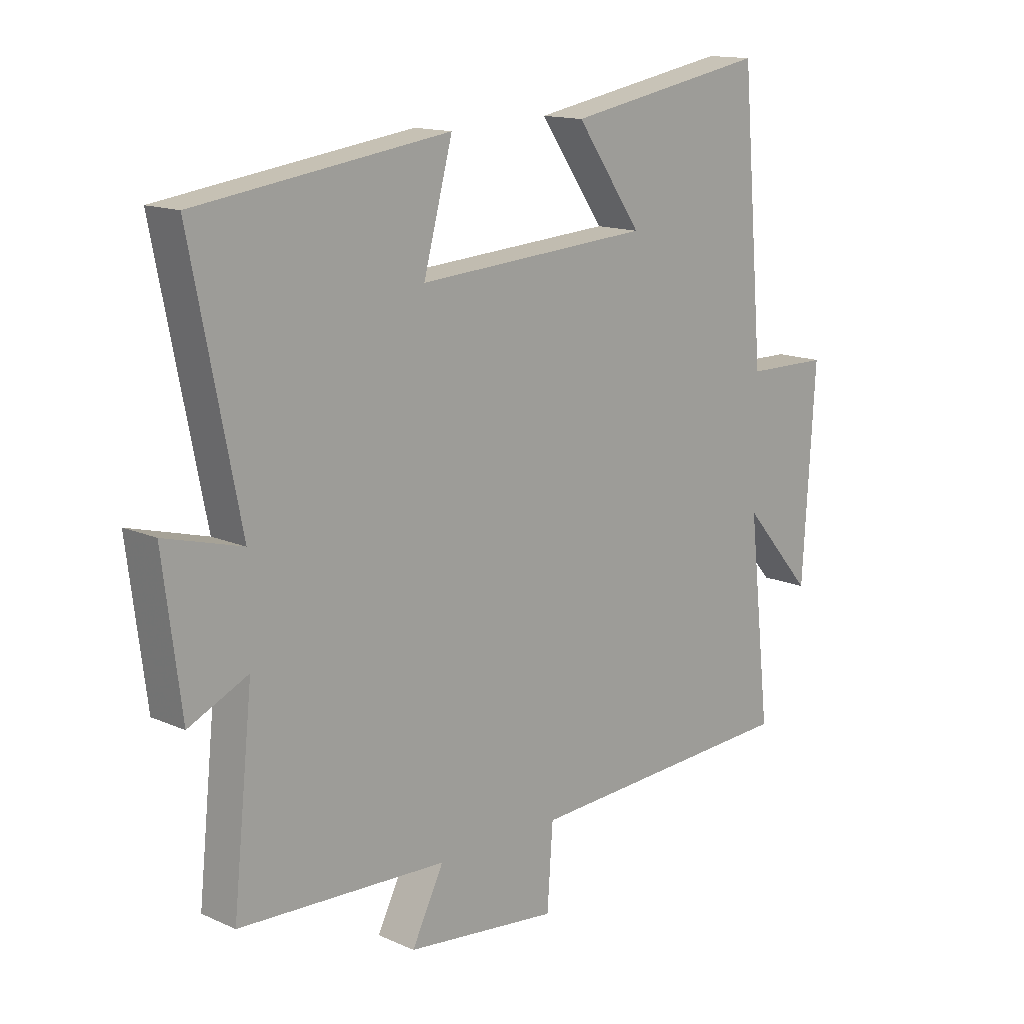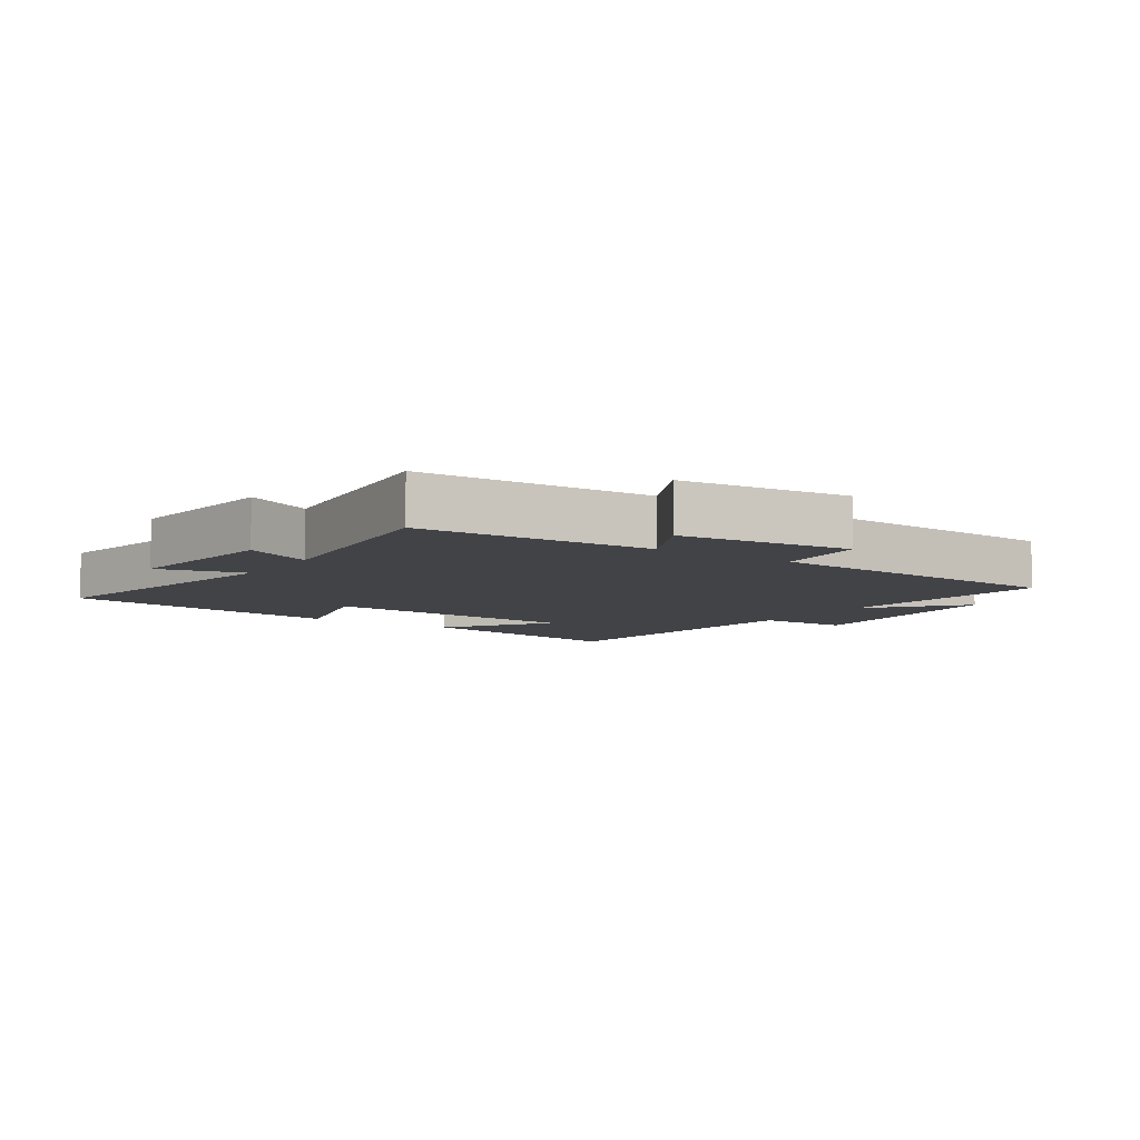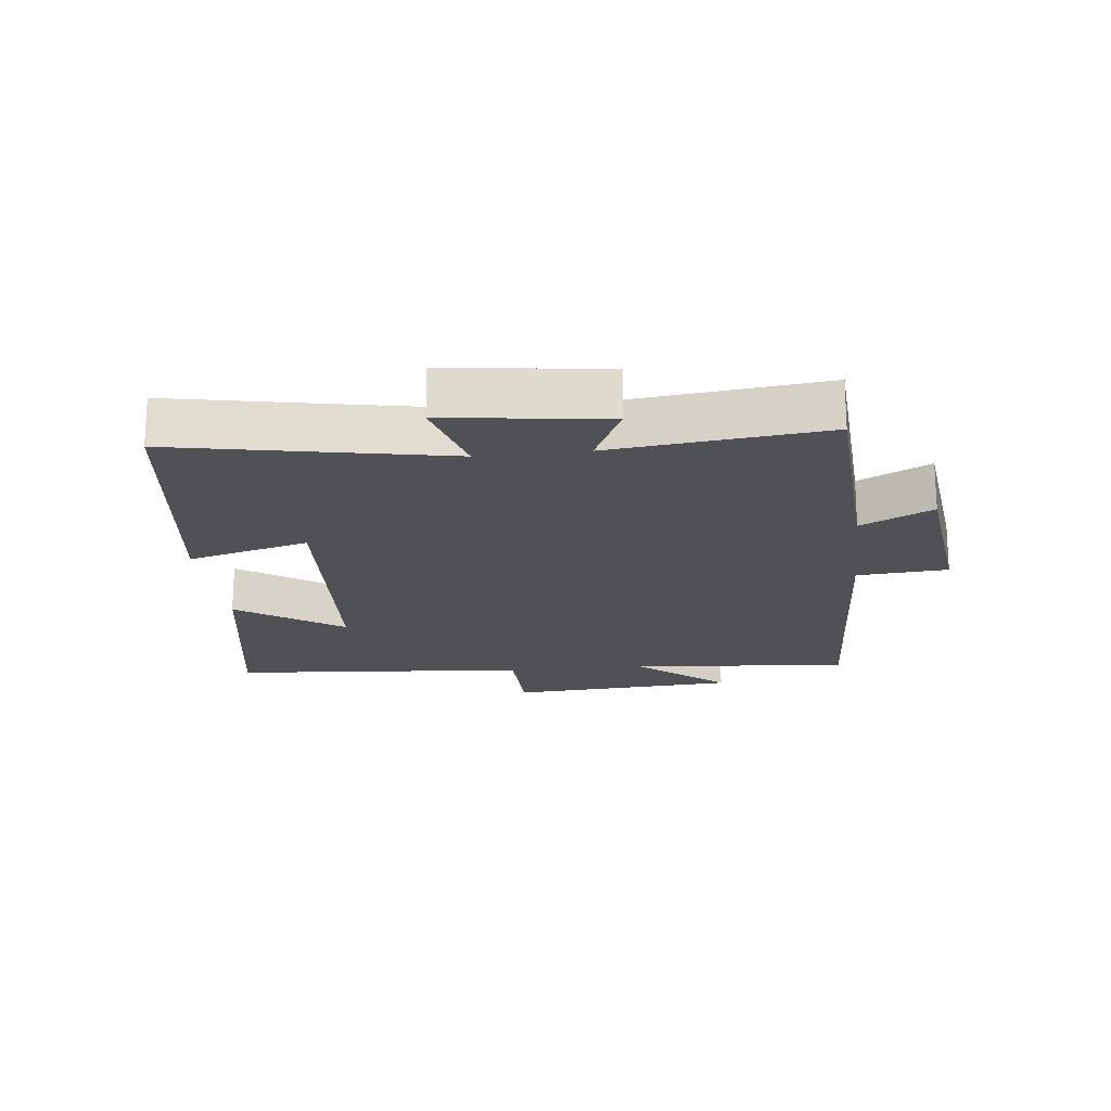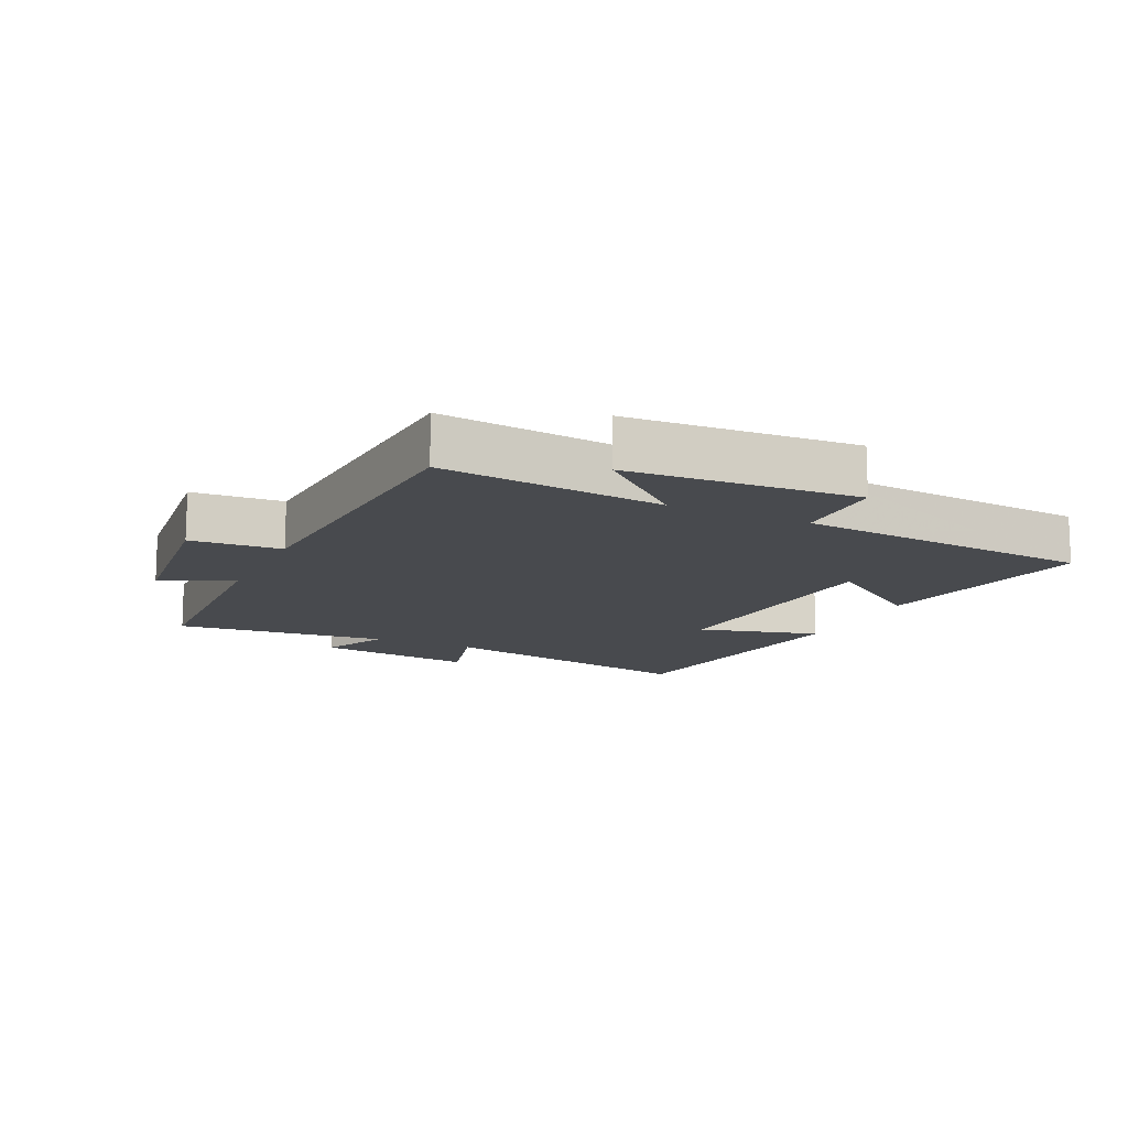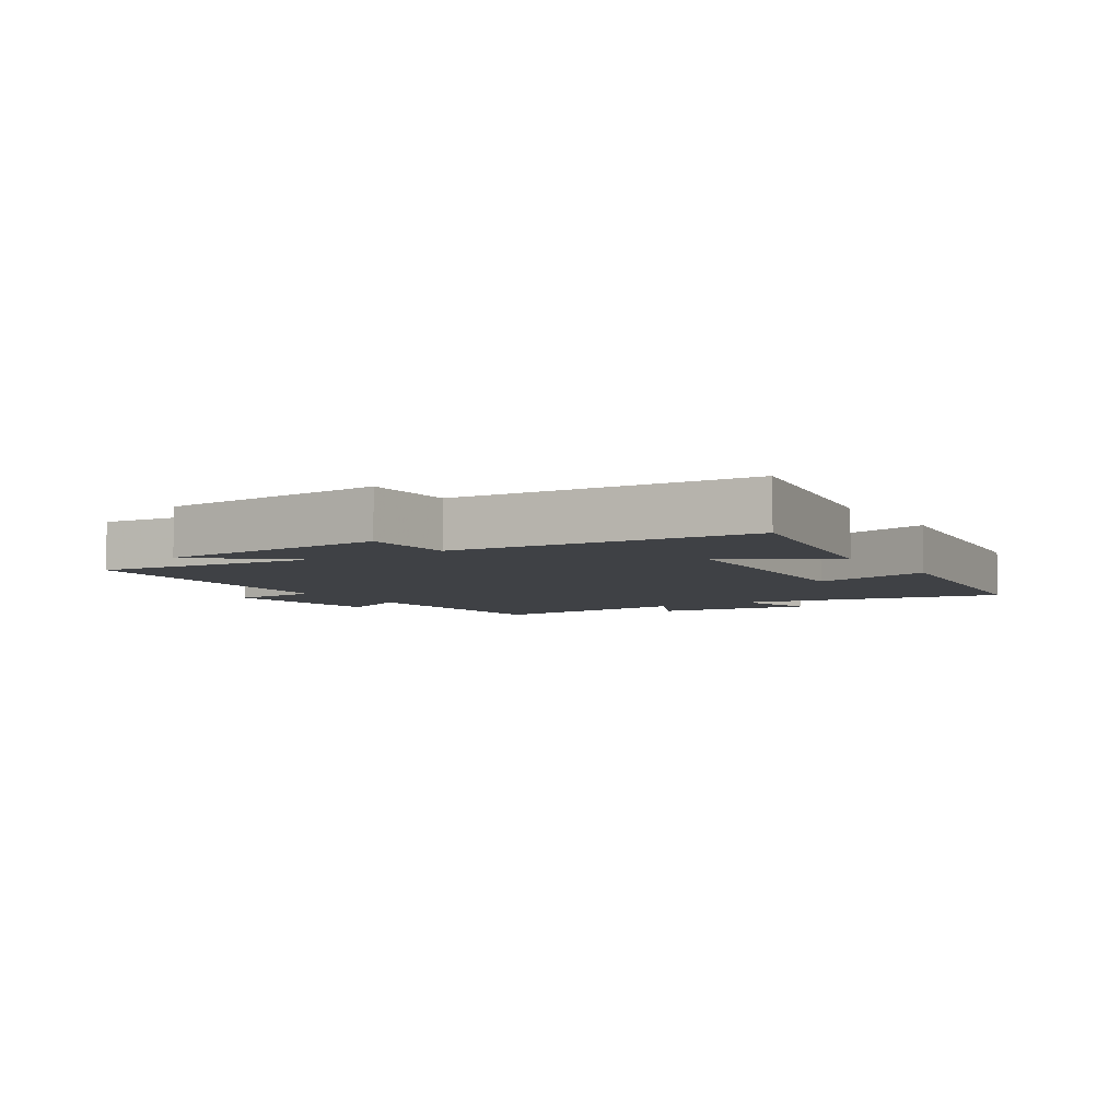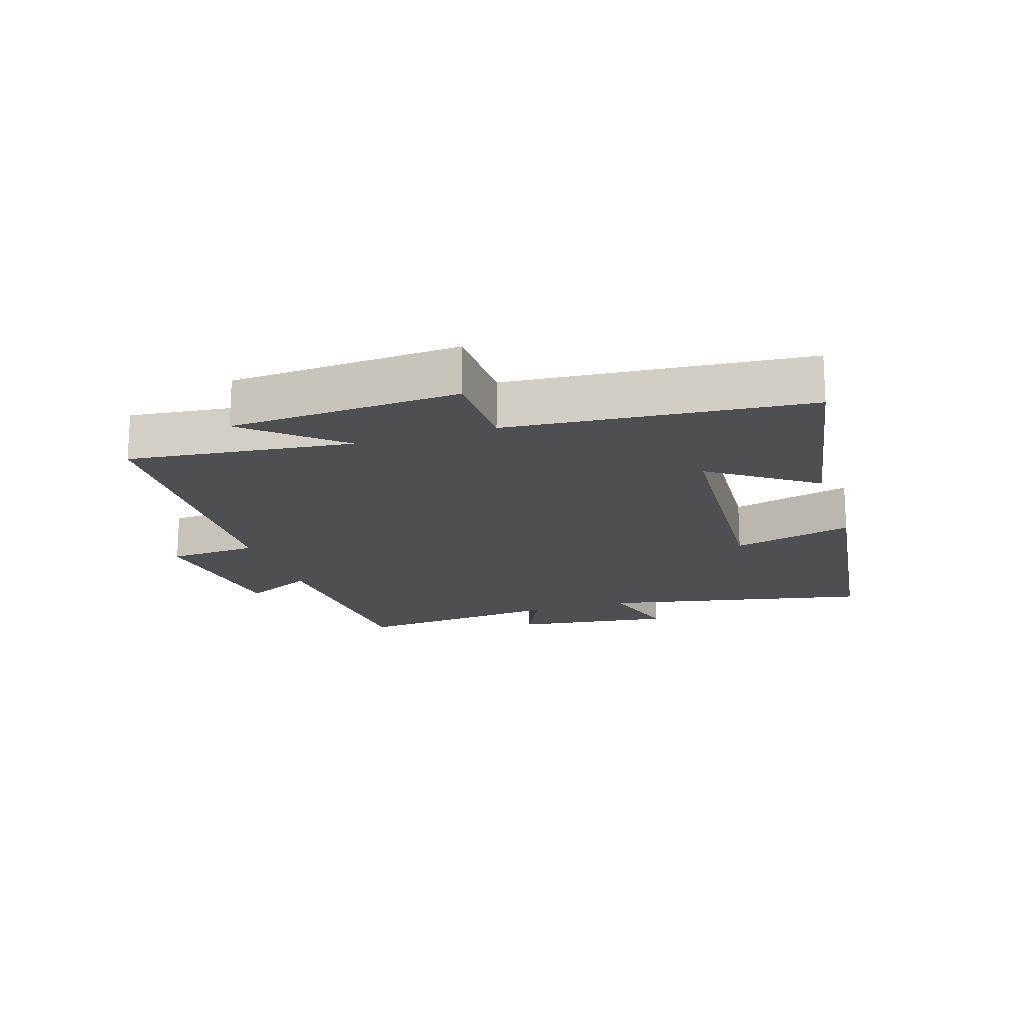
<metadata>
{"format":"obj","ext":"obj","renderer":"f3d","projection":"perspective","resolution":1024,"background":"white","views":[{"elev":14.2,"azim":134.3,"up":"+Z"},{"elev":-7.4,"azim":146.1,"up":"+Y"},{"elev":-19.5,"azim":96.8,"up":"+Y"},{"elev":-13.3,"azim":-115.3,"up":"+Y"},{"elev":-5.5,"azim":-57.1,"up":"+Y"},{"elev":-17.5,"azim":-72.2,"up":"+Y"}]}
</metadata>
<code>
v -0.539 0.07 -0.474
v -0.5 0.07 -0.123
v -0.624 0.07 -0.265
v -0.646 0.07 0.095
v -0.5 0.07 0.097
v -0.46 0.07 0.565
v -0.104 0.07 0.5
v -0.219 0.07 0.337
v 0.193 0.07 0.309
v 0.142 0.07 0.5
v 0.585 0.07 0.438
v 0.5 0.07 0.015
v 0.636 0.07 0.052
v 0.604 0.07 -0.198
v 0.5 0.07 -0.149
v 0.535 0.07 -0.483
v 0.169 0.07 -0.5
v 0.225 0.07 -0.612
v -0.043 0.07 -0.642
v -0.053 0.07 -0.5
v -0.539 0 -0.474
v -0.5 0 -0.123
v -0.624 0 -0.265
v -0.646 0 0.095
v -0.5 0 0.097
v -0.46 0 0.565
v -0.104 0 0.5
v -0.219 0 0.337
v 0.193 0 0.309
v 0.142 0 0.5
v 0.585 0 0.438
v 0.5 0 0.015
v 0.636 0 0.052
v 0.604 0 -0.198
v 0.5 0 -0.149
v 0.535 0 -0.483
v 0.169 0 -0.5
v 0.225 0 -0.612
v -0.043 0 -0.642
v -0.053 0 -0.5
f 17 18 19 20
f 20 1 2
f 17 20 2
f 16 17 2
f 15 16 2
f 12 13 14 15
f 12 15 2
f 9 10 11 12
f 8 9 12 2
f 5 6 7 8
f 5 8 2 3
f 3 4 5
f 40 39 38 37
f 22 21 40
f 22 40 37
f 22 37 36
f 22 36 35
f 35 34 33 32
f 22 35 32
f 32 31 30 29
f 22 32 29 28
f 28 27 26 25
f 23 22 28 25
f 25 24 23
f 1 21 22 2
f 2 22 23 3
f 3 23 24 4
f 4 24 25 5
f 5 25 26 6
f 6 26 27 7
f 7 27 28 8
f 8 28 29 9
f 9 29 30 10
f 10 30 31 11
f 11 31 32 12
f 12 32 33 13
f 13 33 34 14
f 14 34 35 15
f 15 35 36 16
f 16 36 37 17
f 17 37 38 18
f 18 38 39 19
f 19 39 40 20
f 20 40 21 1

</code>
